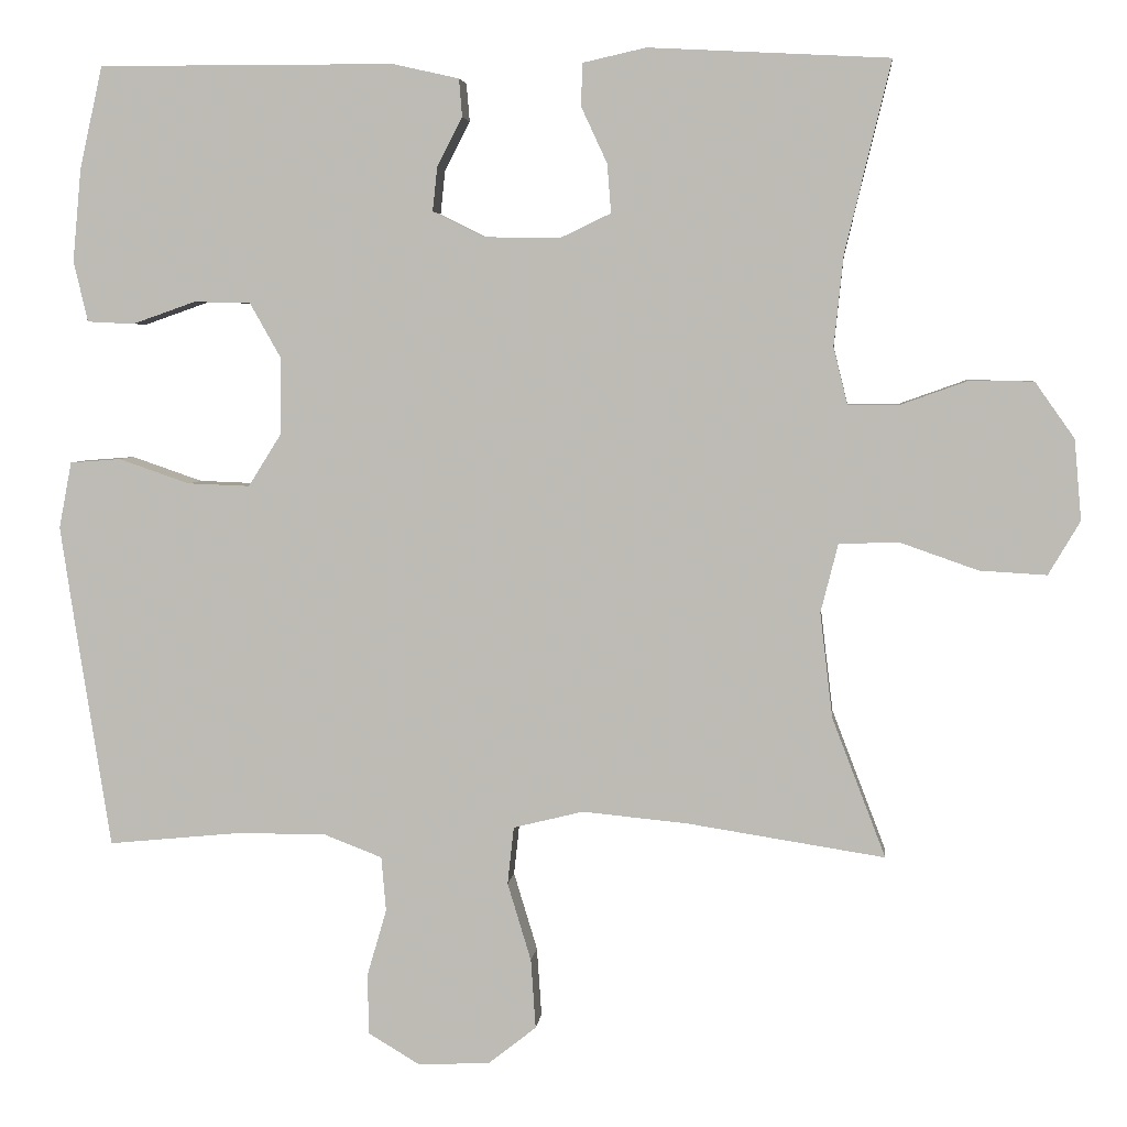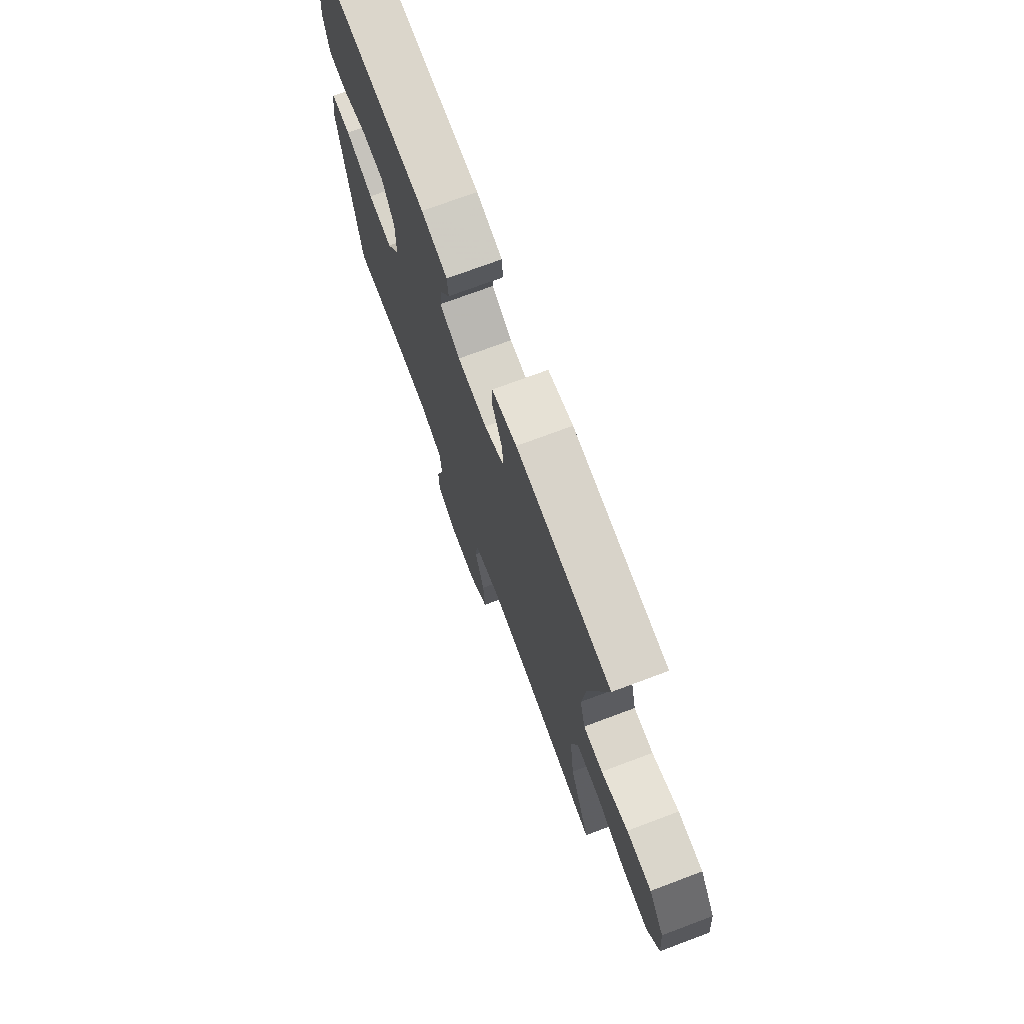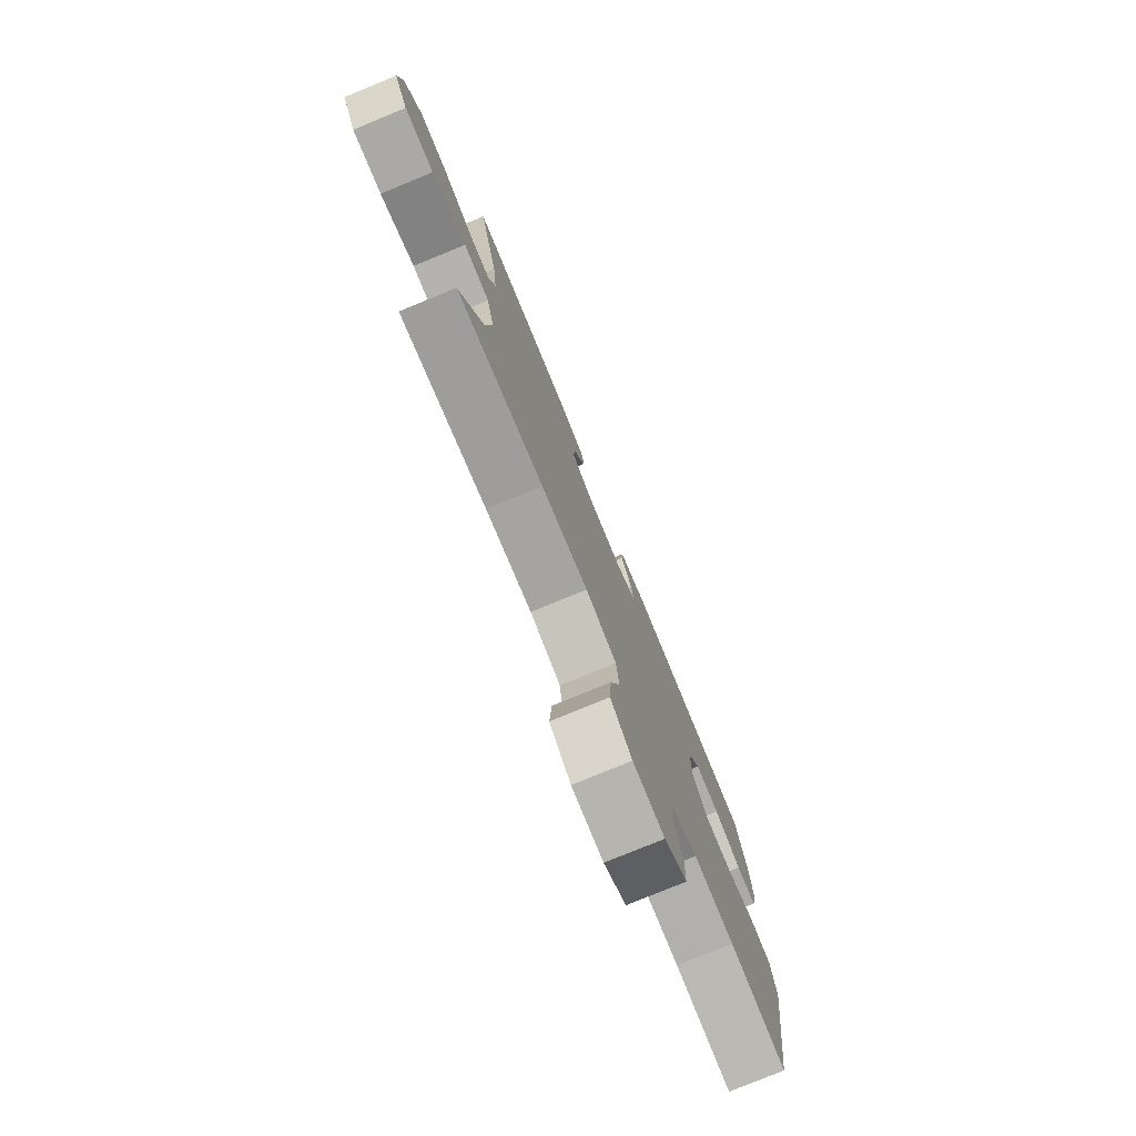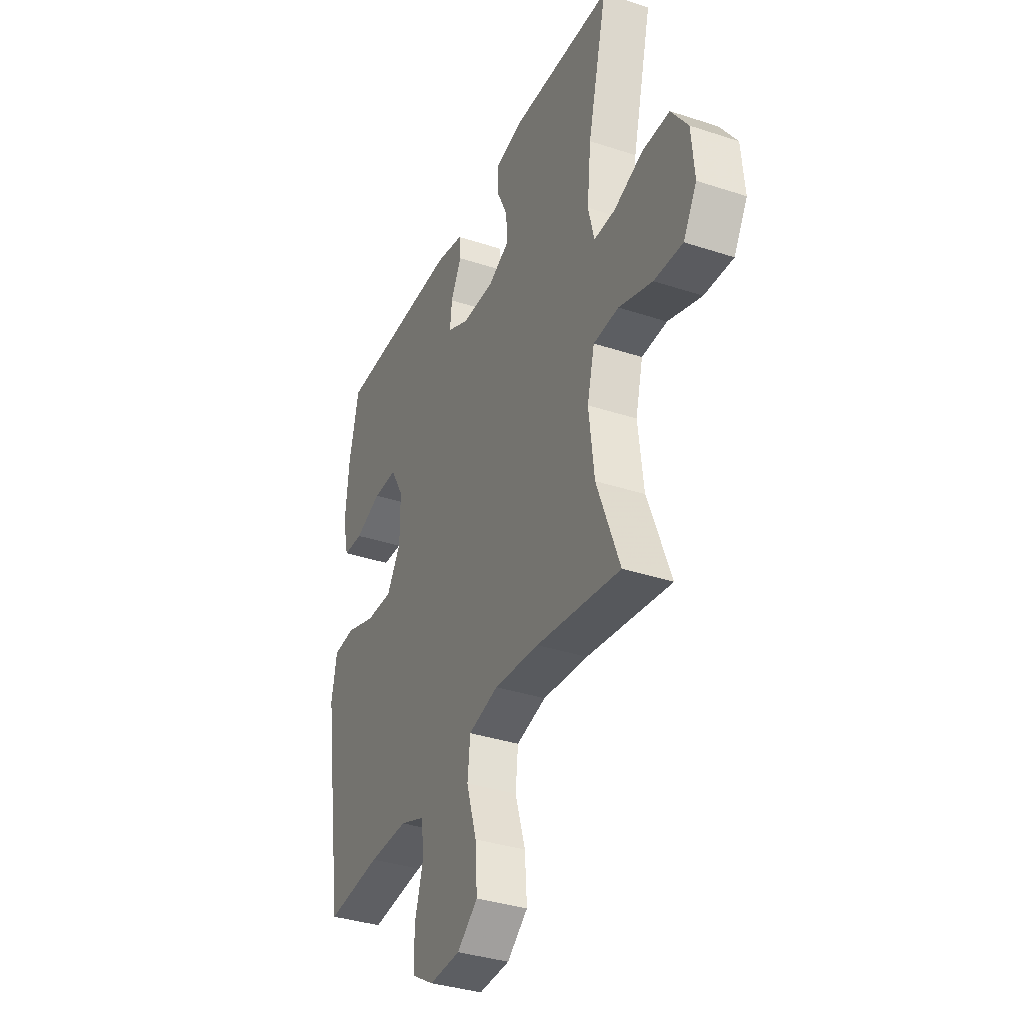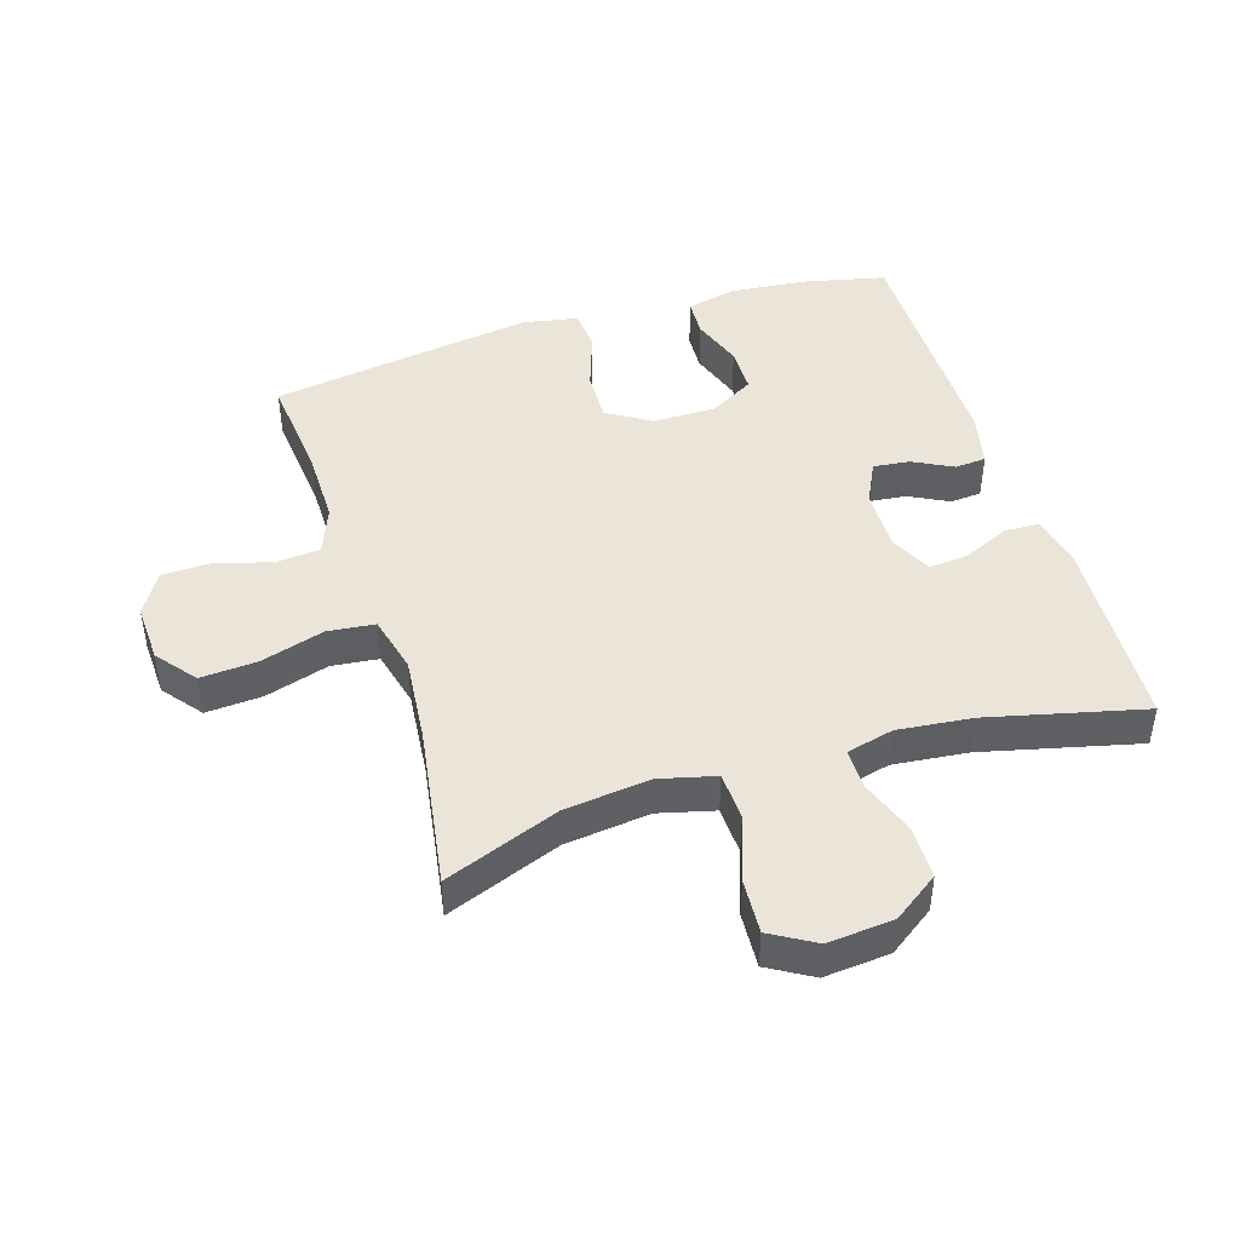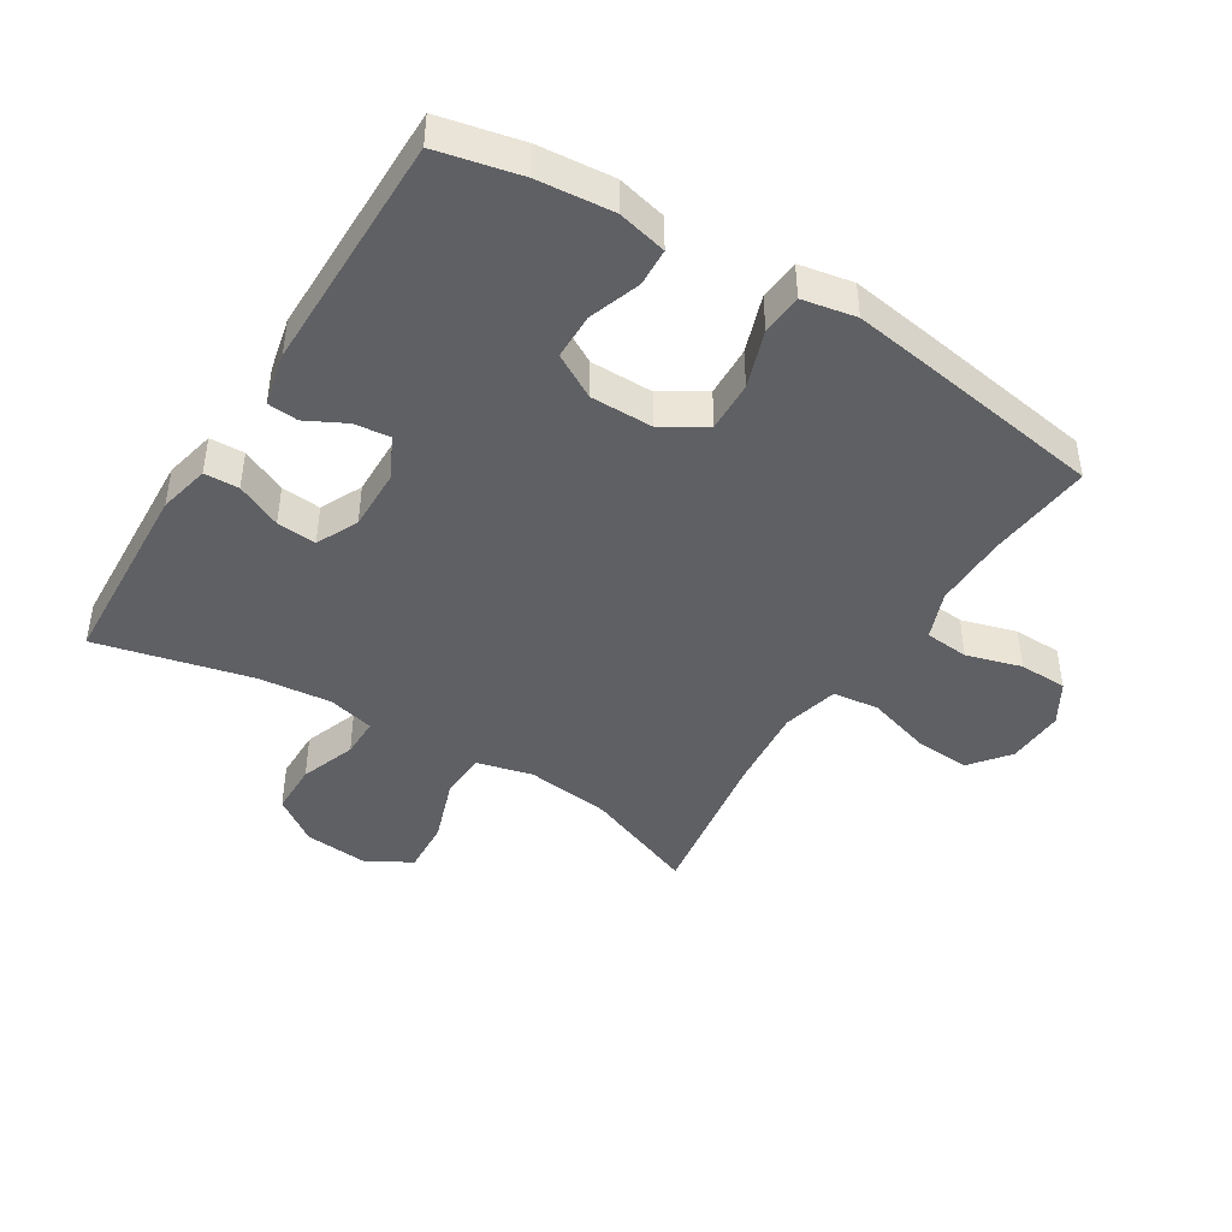
<metadata>
{"format":"obj","ext":"obj","renderer":"f3d","projection":"perspective","resolution":1024,"background":"white","views":[{"elev":4.5,"azim":-174.2,"up":"+Z"},{"elev":73.5,"azim":-110.5,"up":"+Z"},{"elev":-78.3,"azim":-67.7,"up":"+Z"},{"elev":-35.8,"azim":-113.4,"up":"+Z"},{"elev":45.1,"azim":-107.4,"up":"+Y"},{"elev":-43.9,"azim":58.1,"up":"+Y"}]}
</metadata>
<code>
v -0.5 0.07 0.5
v -0.195 0.07 0.516
v -0.115 0.07 0.498
v -0.113 0.07 0.444
v -0.146 0.07 0.373
v -0.151 0.07 0.311
v -0.086 0.07 0.28
v 0.01 0.07 0.282
v 0.075 0.07 0.314
v 0.069 0.07 0.37
v 0.037 0.07 0.432
v 0.041 0.07 0.48
v 0.125 0.07 0.499
v 0.5 0.07 0.5
v 0.529 0.07 0.371
v 0.54 0.07 0.253
v 0.522 0.07 0.176
v 0.463 0.07 0.173
v 0.383 0.07 0.201
v 0.311 0.07 0.2
v 0.272 0.07 0.131
v 0.272 0.07 0.033
v 0.314 0.07 -0.034
v 0.393 0.07 -0.031
v 0.483 0.07 0
v 0.547 0.07 -0.005
v 0.563 0.07 -0.089
v 0.544 0.07 -0.217
v 0.5 0.07 -0.5
v 0.336 0.07 -0.484
v 0.22 0.07 -0.483
v 0.145 0.07 -0.512
v 0.139 0.07 -0.581
v 0.164 0.07 -0.667
v 0.162 0.07 -0.743
v 0.097 0.07 -0.782
v 0.006 0.07 -0.778
v -0.055 0.07 -0.73
v -0.049 0.07 -0.642
v -0.019 0.07 -0.543
v -0.027 0.07 -0.47
v -0.116 0.07 -0.448
v -0.25 0.07 -0.461
v -0.5 0.07 -0.5
v -0.432 0.07 -0.323
v -0.416 0.07 -0.19
v -0.438 0.07 -0.103
v -0.513 0.07 -0.1
v -0.613 0.07 -0.135
v -0.698 0.07 -0.14
v -0.738 0.07 -0.072
v -0.729 0.07 0.03
v -0.679 0.07 0.101
v -0.598 0.07 0.102
v -0.511 0.07 0.071
v -0.448 0.07 0.071
v -0.43 0.07 0.144
v -0.442 0.07 0.259
v -0.5 0 0.5
v -0.195 0 0.516
v -0.115 0 0.498
v -0.113 0 0.444
v -0.146 0 0.373
v -0.151 0 0.311
v -0.086 0 0.28
v 0.01 0 0.282
v 0.075 0 0.314
v 0.069 0 0.37
v 0.037 0 0.432
v 0.041 0 0.48
v 0.125 0 0.499
v 0.5 0 0.5
v 0.529 0 0.371
v 0.54 0 0.253
v 0.522 0 0.176
v 0.463 0 0.173
v 0.383 0 0.201
v 0.311 0 0.2
v 0.272 0 0.131
v 0.272 0 0.033
v 0.314 0 -0.034
v 0.393 0 -0.031
v 0.483 0 0
v 0.547 0 -0.005
v 0.563 0 -0.089
v 0.544 0 -0.217
v 0.5 0 -0.5
v 0.336 0 -0.484
v 0.22 0 -0.483
v 0.145 0 -0.512
v 0.139 0 -0.581
v 0.164 0 -0.667
v 0.162 0 -0.743
v 0.097 0 -0.782
v 0.006 0 -0.778
v -0.055 0 -0.73
v -0.049 0 -0.642
v -0.019 0 -0.543
v -0.027 0 -0.47
v -0.116 0 -0.448
v -0.25 0 -0.461
v -0.5 0 -0.5
v -0.432 0 -0.323
v -0.416 0 -0.19
v -0.438 0 -0.103
v -0.513 0 -0.1
v -0.613 0 -0.135
v -0.698 0 -0.14
v -0.738 0 -0.072
v -0.729 0 0.03
v -0.679 0 0.101
v -0.598 0 0.102
v -0.511 0 0.071
v -0.448 0 0.071
v -0.43 0 0.144
v -0.442 0 0.259
f 52 53 54 55
f 52 55 56
f 51 52 56
f 48 49 50 51
f 47 48 51 56
f 46 47 56 57
f 43 44 45
f 42 43 45 46
f 41 42 46 57
f 37 38 39 40
f 35 36 37 40
f 33 34 35 40
f 32 33 40 41
f 31 32 41 57
f 27 28 29 30
f 24 25 26 27
f 23 24 27 30
f 22 23 30 31
f 16 17 18 19
f 16 19 20
f 15 16 20
f 14 15 20
f 13 14 20
f 10 11 12 13
f 9 10 13 20
f 8 9 20 21
f 2 3 4 5
f 58 1 2 5
f 58 5 6
f 57 58 6 7
f 21 22 31 57
f 7 8 21 57
f 113 112 111 110
f 114 113 110
f 114 110 109
f 109 108 107 106
f 114 109 106 105
f 115 114 105 104
f 103 102 101
f 104 103 101 100
f 115 104 100 99
f 98 97 96 95
f 98 95 94 93
f 98 93 92 91
f 99 98 91 90
f 115 99 90 89
f 88 87 86 85
f 85 84 83 82
f 88 85 82 81
f 89 88 81 80
f 77 76 75 74
f 78 77 74
f 78 74 73
f 78 73 72
f 78 72 71
f 71 70 69 68
f 78 71 68 67
f 79 78 67 66
f 63 62 61 60
f 63 60 59 116
f 64 63 116
f 65 64 116 115
f 115 89 80 79
f 115 79 66 65
f 1 59 60 2
f 2 60 61 3
f 3 61 62 4
f 4 62 63 5
f 5 63 64 6
f 6 64 65 7
f 7 65 66 8
f 8 66 67 9
f 9 67 68 10
f 10 68 69 11
f 11 69 70 12
f 12 70 71 13
f 13 71 72 14
f 14 72 73 15
f 15 73 74 16
f 16 74 75 17
f 17 75 76 18
f 18 76 77 19
f 19 77 78 20
f 20 78 79 21
f 21 79 80 22
f 22 80 81 23
f 23 81 82 24
f 24 82 83 25
f 25 83 84 26
f 26 84 85 27
f 27 85 86 28
f 28 86 87 29
f 29 87 88 30
f 30 88 89 31
f 31 89 90 32
f 32 90 91 33
f 33 91 92 34
f 34 92 93 35
f 35 93 94 36
f 36 94 95 37
f 37 95 96 38
f 38 96 97 39
f 39 97 98 40
f 40 98 99 41
f 41 99 100 42
f 42 100 101 43
f 43 101 102 44
f 44 102 103 45
f 45 103 104 46
f 46 104 105 47
f 47 105 106 48
f 48 106 107 49
f 49 107 108 50
f 50 108 109 51
f 51 109 110 52
f 52 110 111 53
f 53 111 112 54
f 54 112 113 55
f 55 113 114 56
f 56 114 115 57
f 57 115 116 58
f 58 116 59 1

</code>
